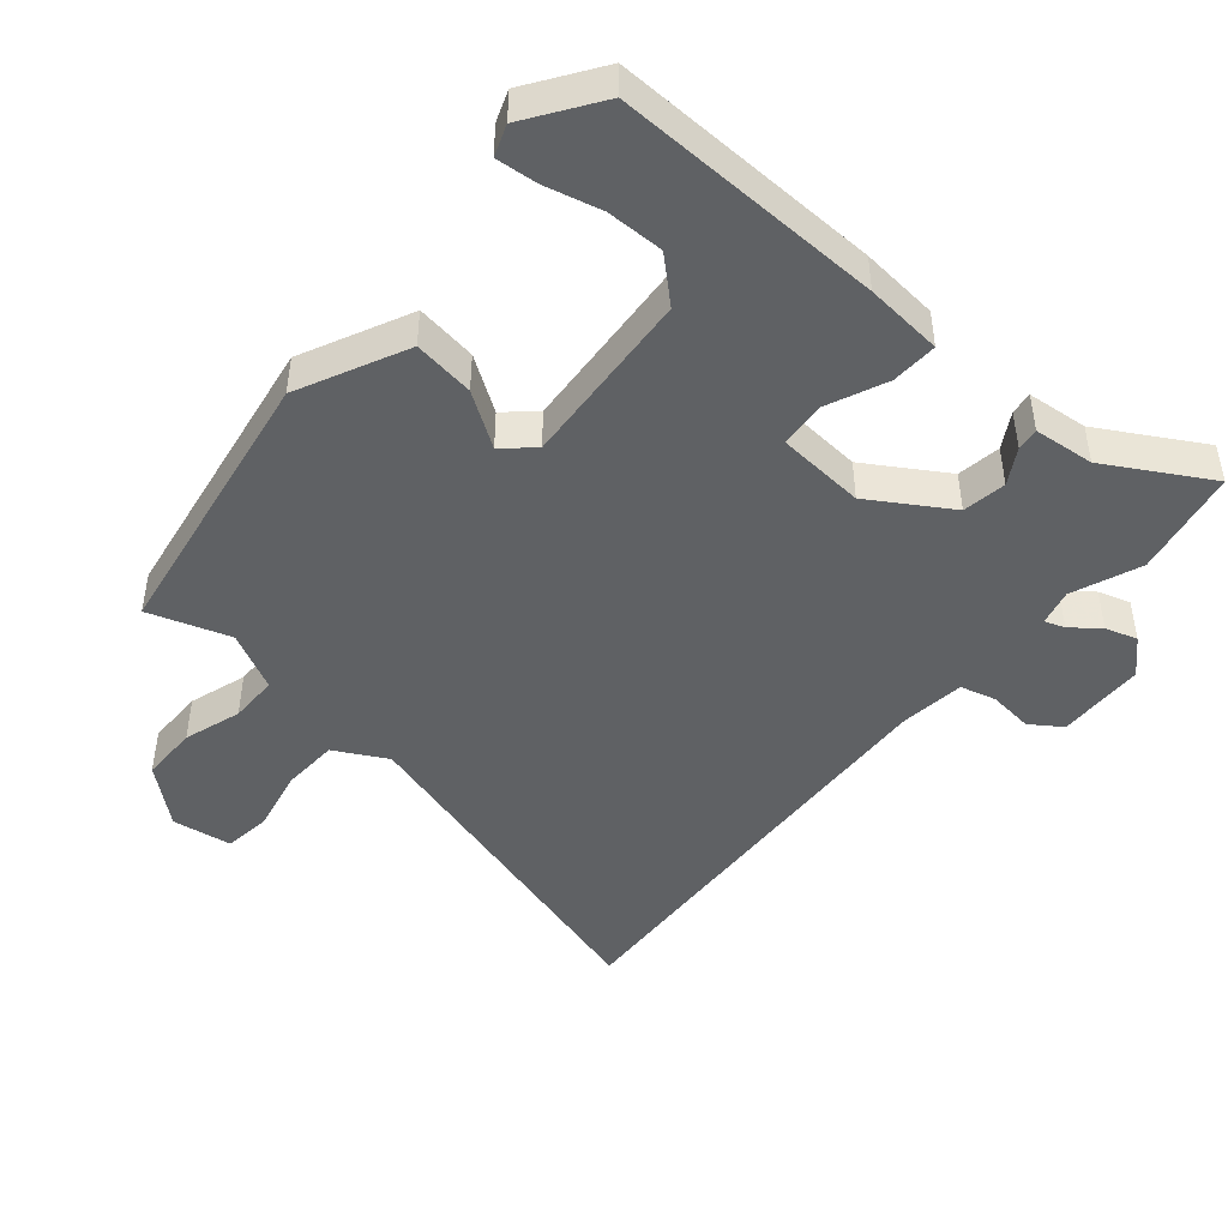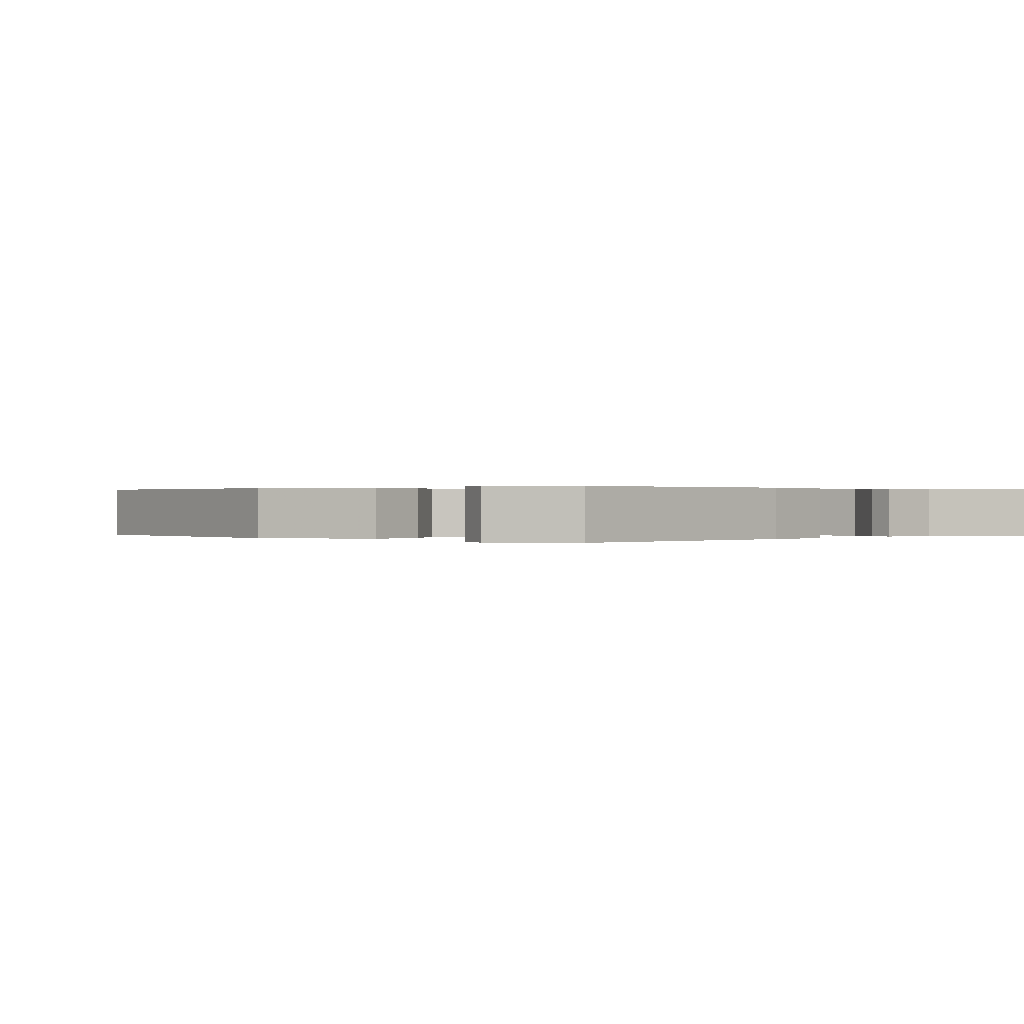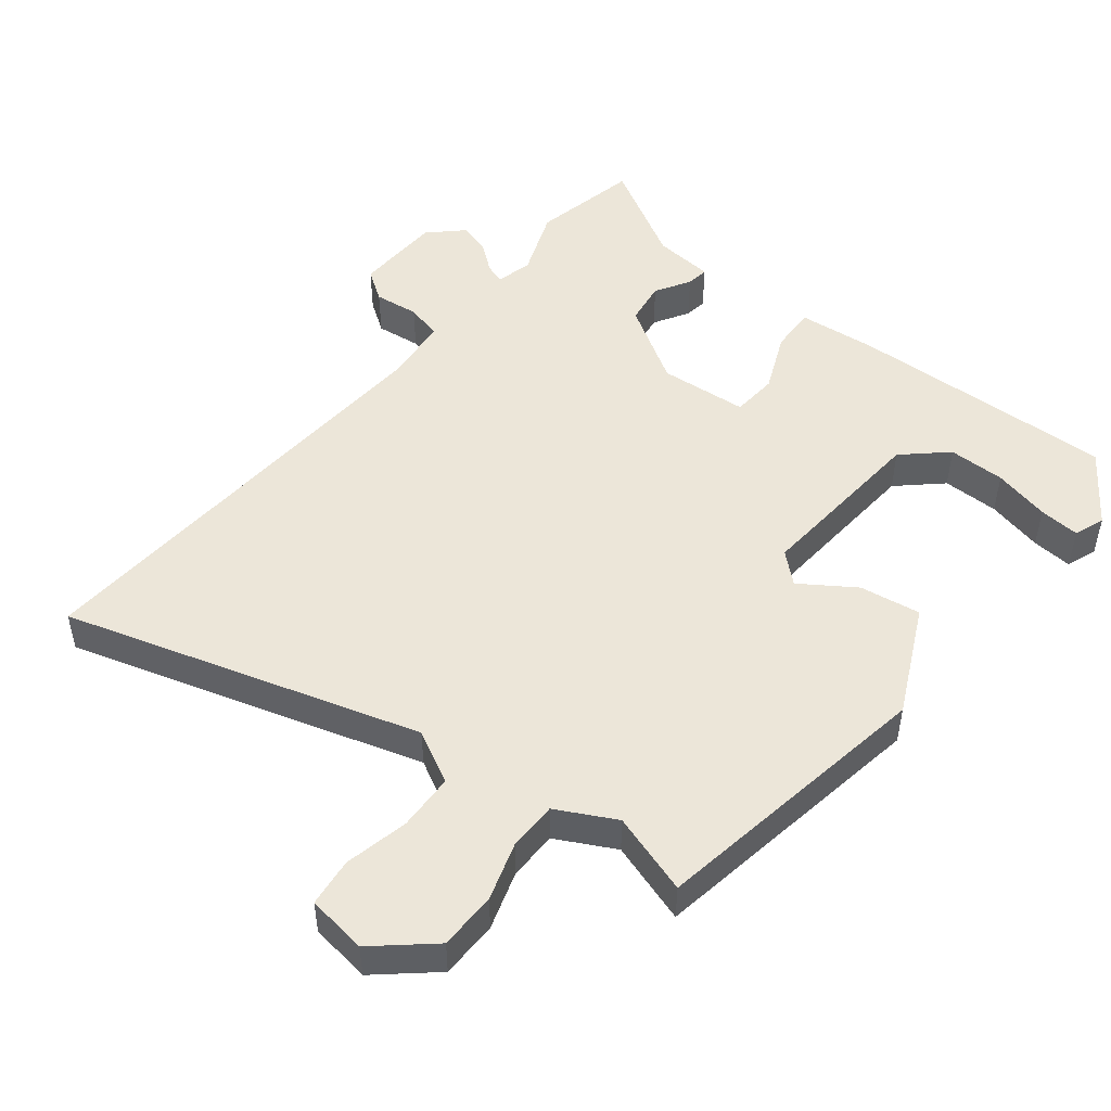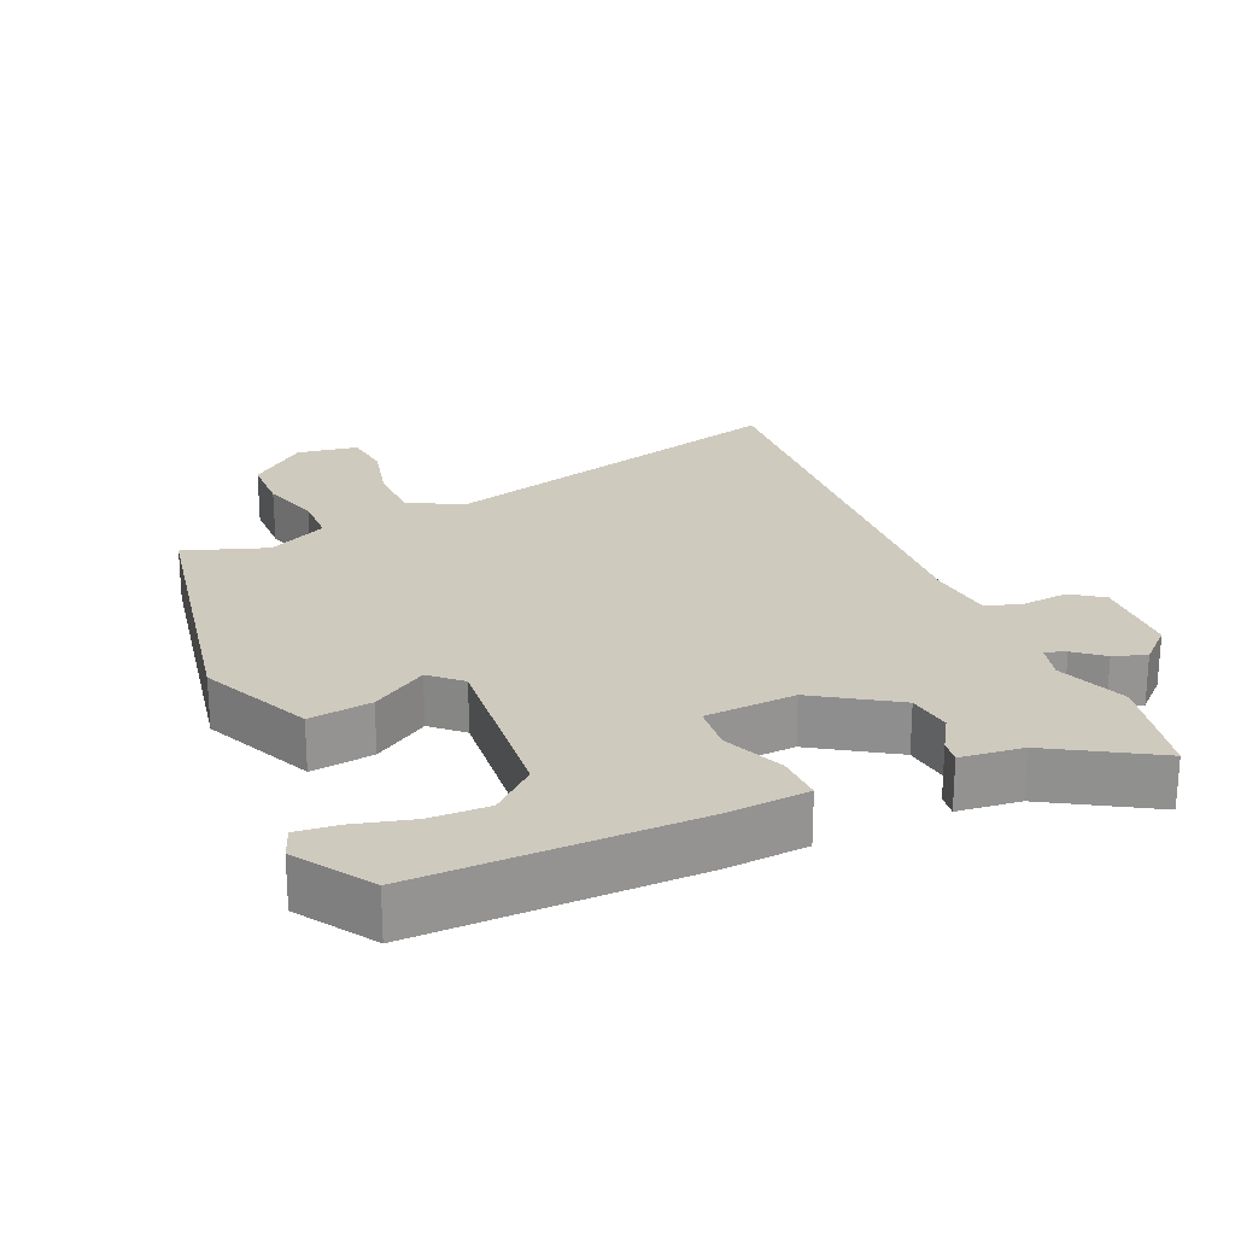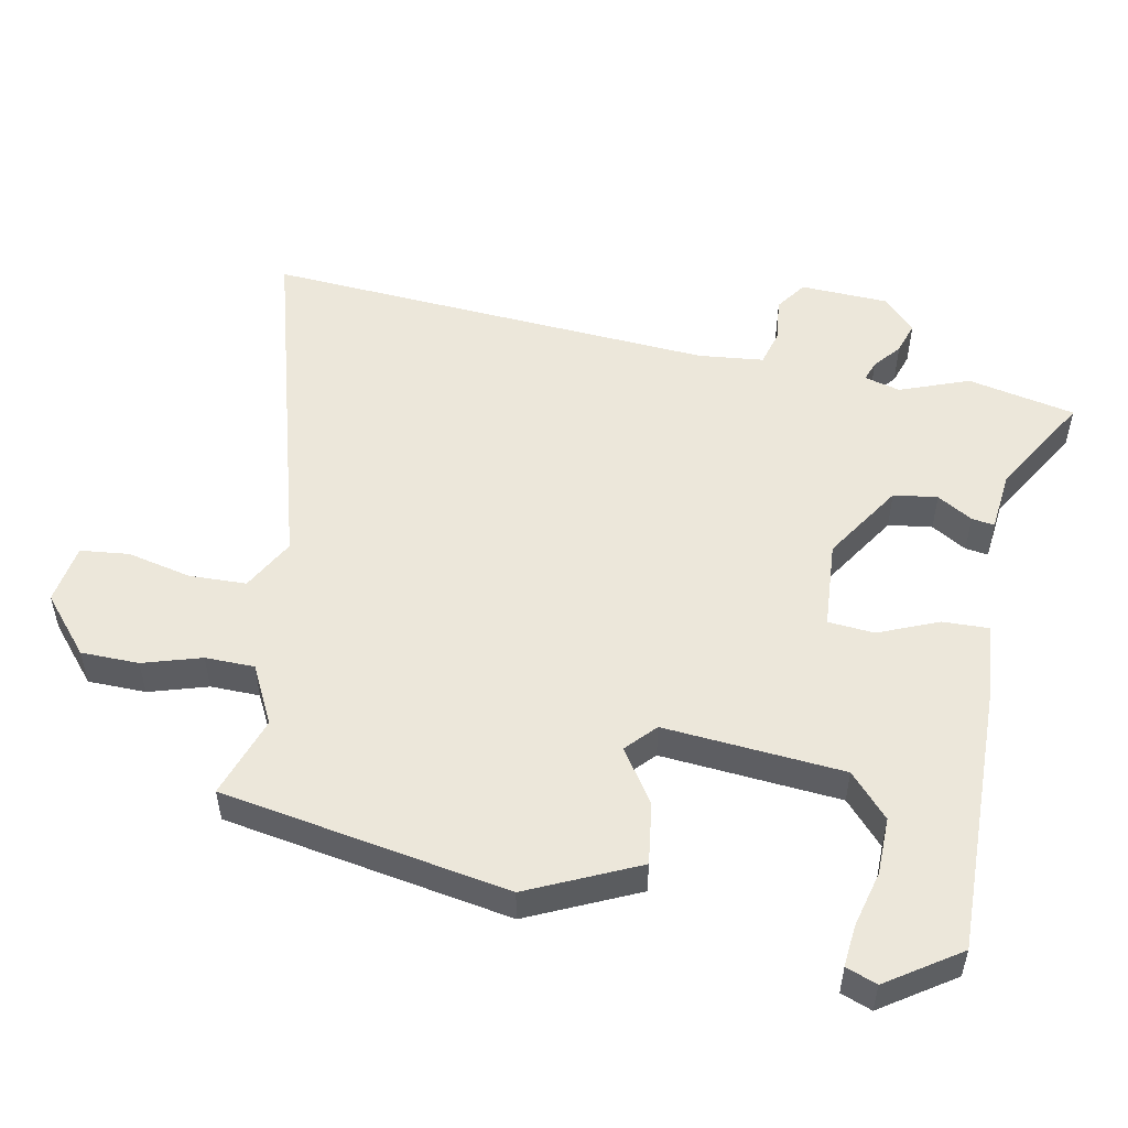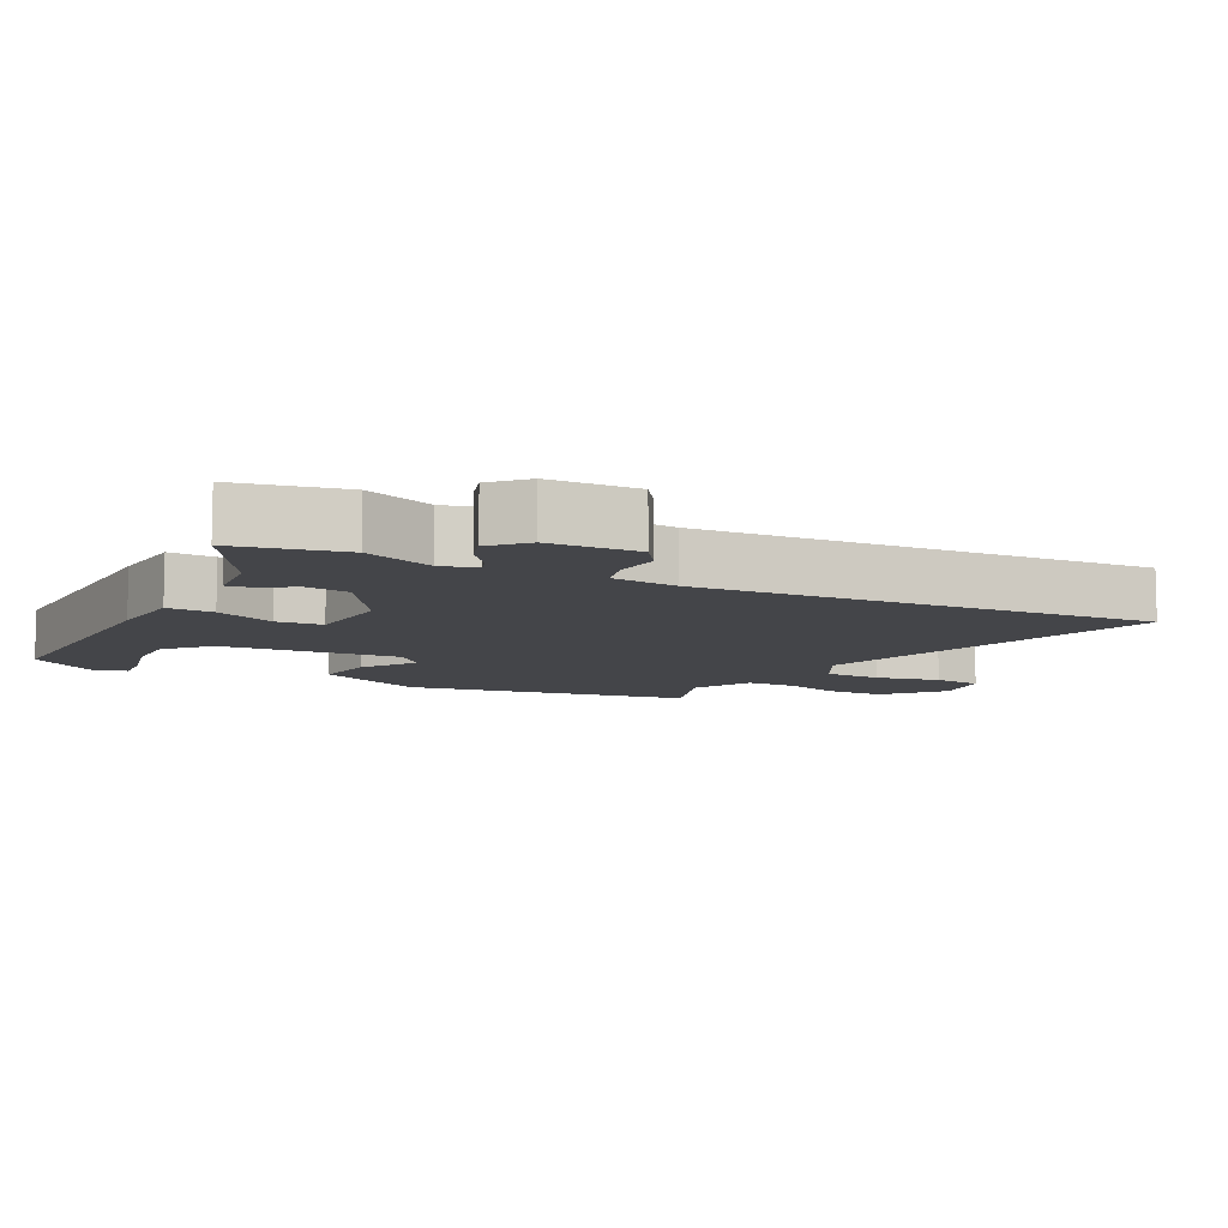
<metadata>
{"format":"obj","ext":"obj","renderer":"f3d","projection":"perspective","resolution":1024,"background":"white","views":[{"elev":-45.7,"azim":140.8,"up":"+Y"},{"elev":0.2,"azim":135.0,"up":"+Y"},{"elev":49.1,"azim":39.6,"up":"+Y"},{"elev":23.2,"azim":158.5,"up":"+Y"},{"elev":52.0,"azim":102.8,"up":"+Y"},{"elev":-9.1,"azim":-116.1,"up":"+Y"}]}
</metadata>
<code>
v 0.458 0.07 -0.505
v 0.057 0.07 -0.486
v -0.059 0.07 -0.473
v -0.055 0.07 -0.404
v -0.015 0.07 -0.316
v -0.019 0.07 -0.247
v -0.151 0.07 -0.234
v -0.27 0.07 -0.305
v -0.281 0.07 -0.37
v -0.251 0.07 -0.423
v -0.247 0.07 -0.457
v -0.338 0.07 -0.464
v -0.491 0.07 -0.548
v -0.521 0.07 -0.387
v -0.479 0.07 -0.285
v -0.492 0.07 -0.231
v -0.522 0.07 -0.241
v -0.564 0.07 -0.273
v -0.612 0.07 -0.287
v -0.66 0.07 -0.239
v -0.662 0.07 -0.107
v -0.615 0.07 -0.076
v -0.548 0.07 -0.085
v -0.494 0.07 -0.072
v -0.481 0.07 0.025
v -0.496 0.07 0.404
v -0.508 0.07 0.699
v 0.018 0.07 0.532
v 0.097 0.07 0.572
v 0.102 0.07 0.657
v 0.083 0.07 0.753
v 0.093 0.07 0.825
v 0.183 0.07 0.836
v 0.265 0.07 0.762
v 0.264 0.07 0.676
v 0.235 0.07 0.59
v 0.234 0.07 0.517
v 0.32 0.07 0.47
v 0.442 0.07 0.507
v 0.504 0.07 0.079
v 0.424 0.07 -0.081
v 0.333 0.07 -0.066
v 0.254 0.07 -0.011
v 0.209 0.07 -0.05
v 0.224 0.07 -0.317
v 0.286 0.07 -0.376
v 0.371 0.07 -0.377
v 0.456 0.07 -0.358
v 0.517 0.07 -0.354
v 0.533 0.07 -0.4
v 0.458 0 -0.505
v 0.057 0 -0.486
v -0.059 0 -0.473
v -0.055 0 -0.404
v -0.015 0 -0.316
v -0.019 0 -0.247
v -0.151 0 -0.234
v -0.27 0 -0.305
v -0.281 0 -0.37
v -0.251 0 -0.423
v -0.247 0 -0.457
v -0.338 0 -0.464
v -0.491 0 -0.548
v -0.521 0 -0.387
v -0.479 0 -0.285
v -0.492 0 -0.231
v -0.522 0 -0.241
v -0.564 0 -0.273
v -0.612 0 -0.287
v -0.66 0 -0.239
v -0.662 0 -0.107
v -0.615 0 -0.076
v -0.548 0 -0.085
v -0.494 0 -0.072
v -0.481 0 0.025
v -0.496 0 0.404
v -0.508 0 0.699
v 0.018 0 0.532
v 0.097 0 0.572
v 0.102 0 0.657
v 0.083 0 0.753
v 0.093 0 0.825
v 0.183 0 0.836
v 0.265 0 0.762
v 0.264 0 0.676
v 0.235 0 0.59
v 0.234 0 0.517
v 0.32 0 0.47
v 0.442 0 0.507
v 0.504 0 0.079
v 0.424 0 -0.081
v 0.333 0 -0.066
v 0.254 0 -0.011
v 0.209 0 -0.05
v 0.224 0 -0.317
v 0.286 0 -0.376
v 0.371 0 -0.377
v 0.456 0 -0.358
v 0.517 0 -0.354
v 0.533 0 -0.4
f 50 1 2
f 49 50 2
f 48 49 2
f 47 48 2
f 2 3 4
f 47 2 4
f 46 47 4
f 45 46 4 5
f 44 45 5 6
f 43 44 6 7
f 41 42 43
f 40 41 43
f 39 40 43
f 38 39 43
f 37 38 43 7
f 36 37 7 8
f 34 35 36
f 33 34 36
f 32 33 36
f 31 32 36
f 30 31 36
f 29 30 36
f 28 29 36 8
f 26 27 28 8
f 25 26 8 9
f 24 25 9
f 10 11 12
f 9 10 12
f 24 9 12
f 23 24 12
f 21 22 23
f 20 21 23
f 19 20 23
f 18 19 23
f 17 18 23
f 16 17 23
f 16 23 12
f 15 16 12
f 12 13 14 15
f 52 51 100
f 52 100 99
f 52 99 98
f 52 98 97
f 54 53 52
f 54 52 97
f 54 97 96
f 55 54 96 95
f 56 55 95 94
f 57 56 94 93
f 93 92 91
f 93 91 90
f 93 90 89
f 93 89 88
f 57 93 88 87
f 58 57 87 86
f 86 85 84
f 86 84 83
f 86 83 82
f 86 82 81
f 86 81 80
f 86 80 79
f 58 86 79 78
f 58 78 77 76
f 59 58 76 75
f 59 75 74
f 62 61 60
f 62 60 59
f 62 59 74
f 62 74 73
f 73 72 71
f 73 71 70
f 73 70 69
f 73 69 68
f 73 68 67
f 73 67 66
f 62 73 66
f 62 66 65
f 65 64 63 62
f 1 51 52 2
f 2 52 53 3
f 3 53 54 4
f 4 54 55 5
f 5 55 56 6
f 6 56 57 7
f 7 57 58 8
f 8 58 59 9
f 9 59 60 10
f 10 60 61 11
f 11 61 62 12
f 12 62 63 13
f 13 63 64 14
f 14 64 65 15
f 15 65 66 16
f 16 66 67 17
f 17 67 68 18
f 18 68 69 19
f 19 69 70 20
f 20 70 71 21
f 21 71 72 22
f 22 72 73 23
f 23 73 74 24
f 24 74 75 25
f 25 75 76 26
f 26 76 77 27
f 27 77 78 28
f 28 78 79 29
f 29 79 80 30
f 30 80 81 31
f 31 81 82 32
f 32 82 83 33
f 33 83 84 34
f 34 84 85 35
f 35 85 86 36
f 36 86 87 37
f 37 87 88 38
f 38 88 89 39
f 39 89 90 40
f 40 90 91 41
f 41 91 92 42
f 42 92 93 43
f 43 93 94 44
f 44 94 95 45
f 45 95 96 46
f 46 96 97 47
f 47 97 98 48
f 48 98 99 49
f 49 99 100 50
f 50 100 51 1

</code>
